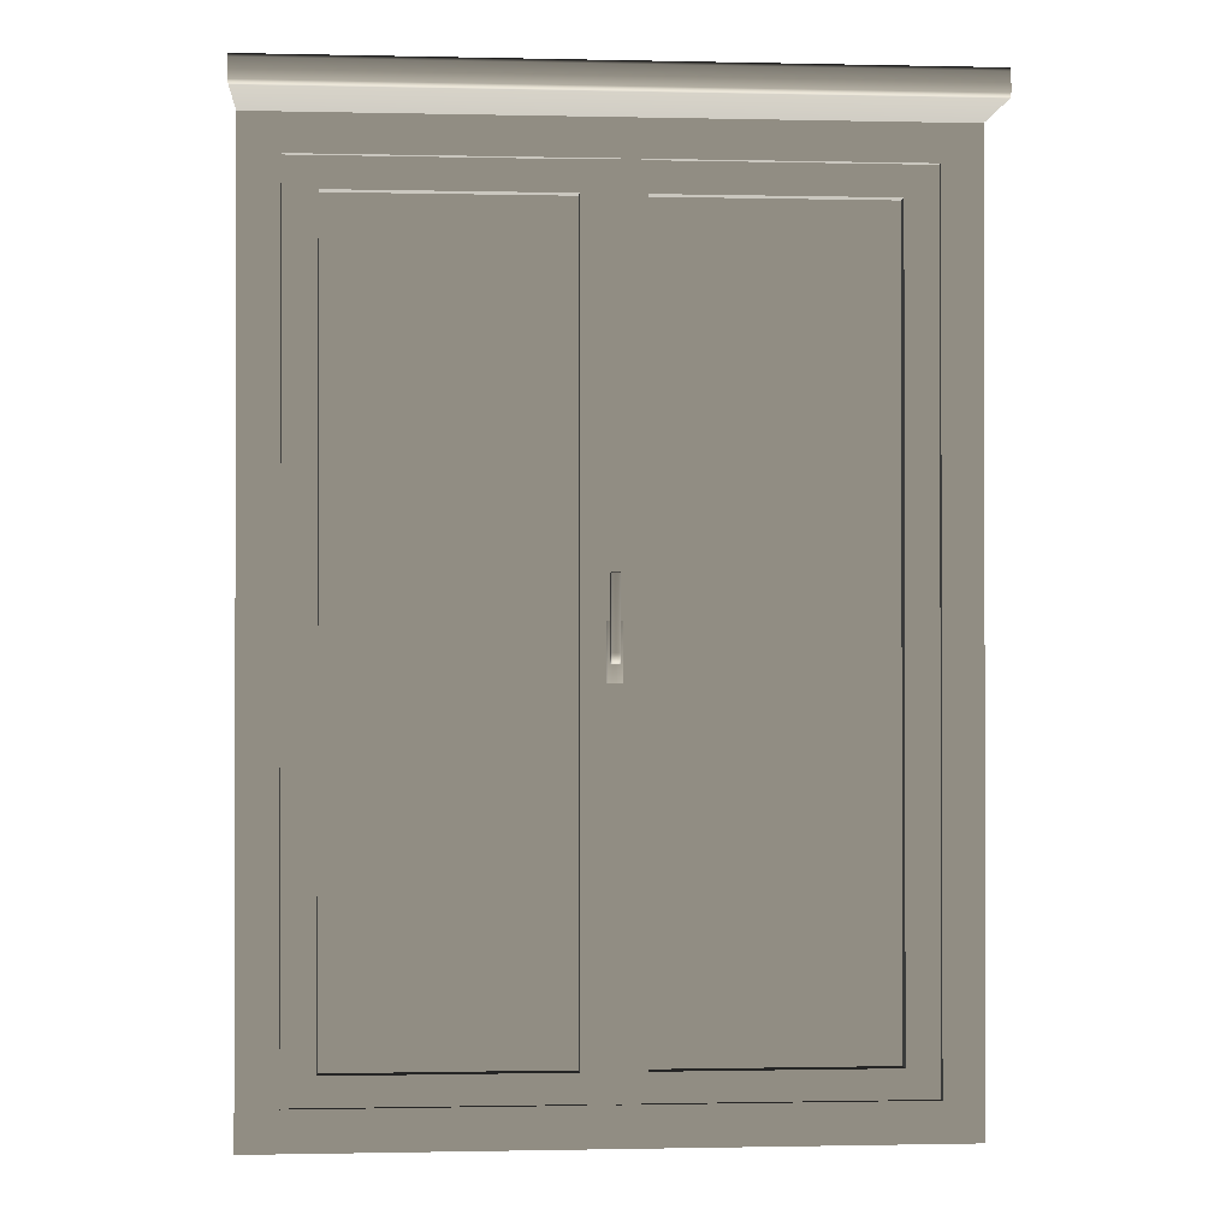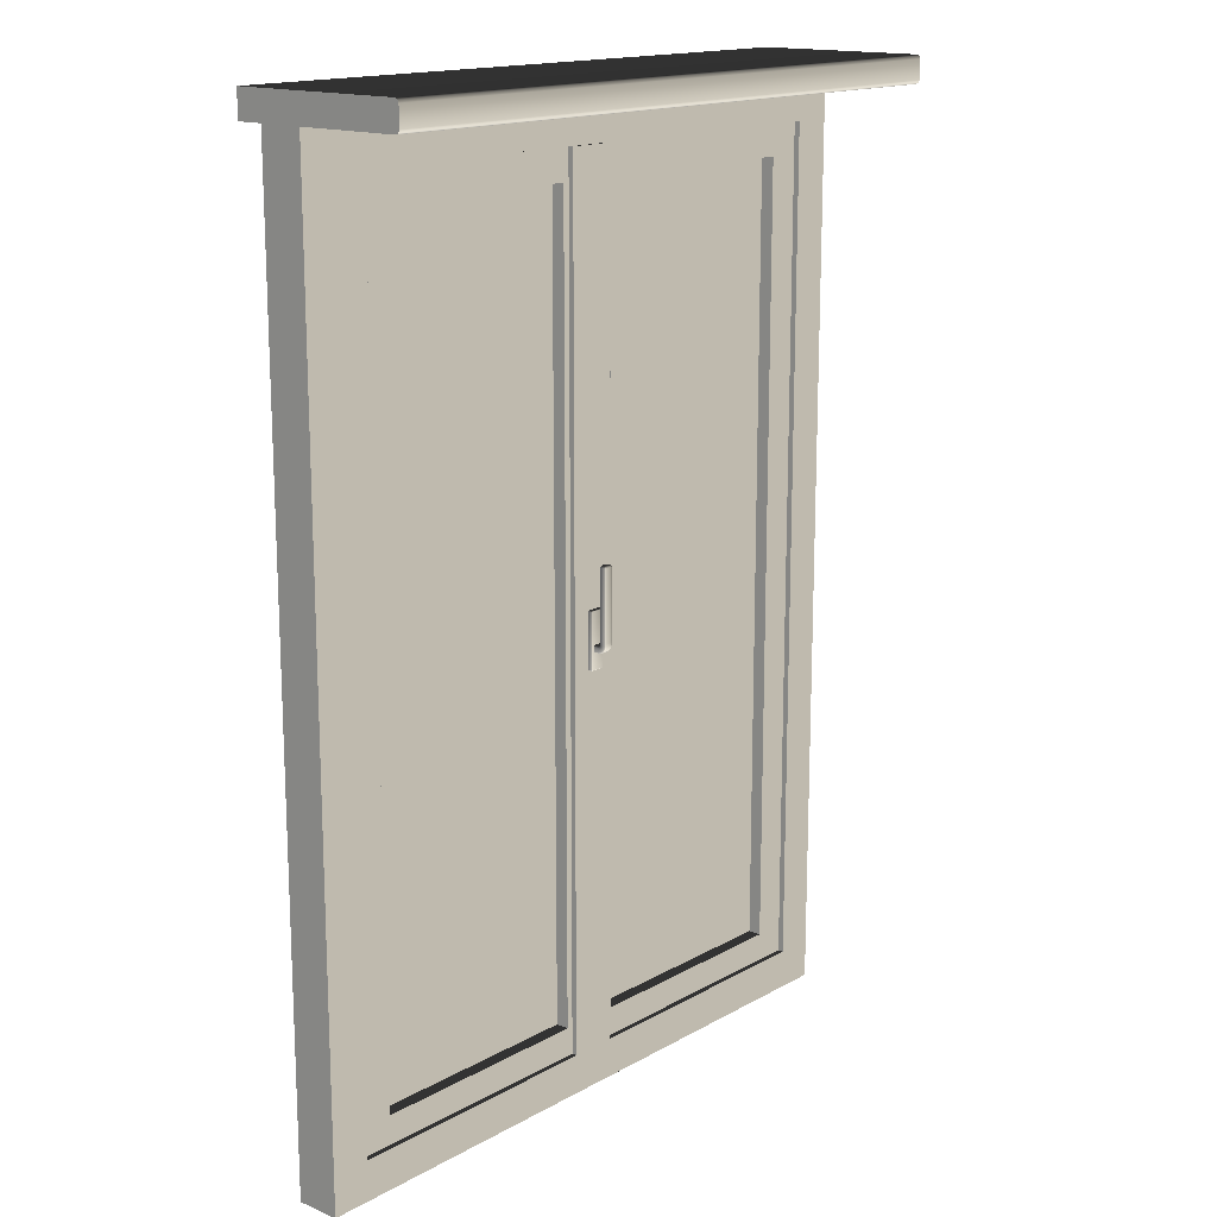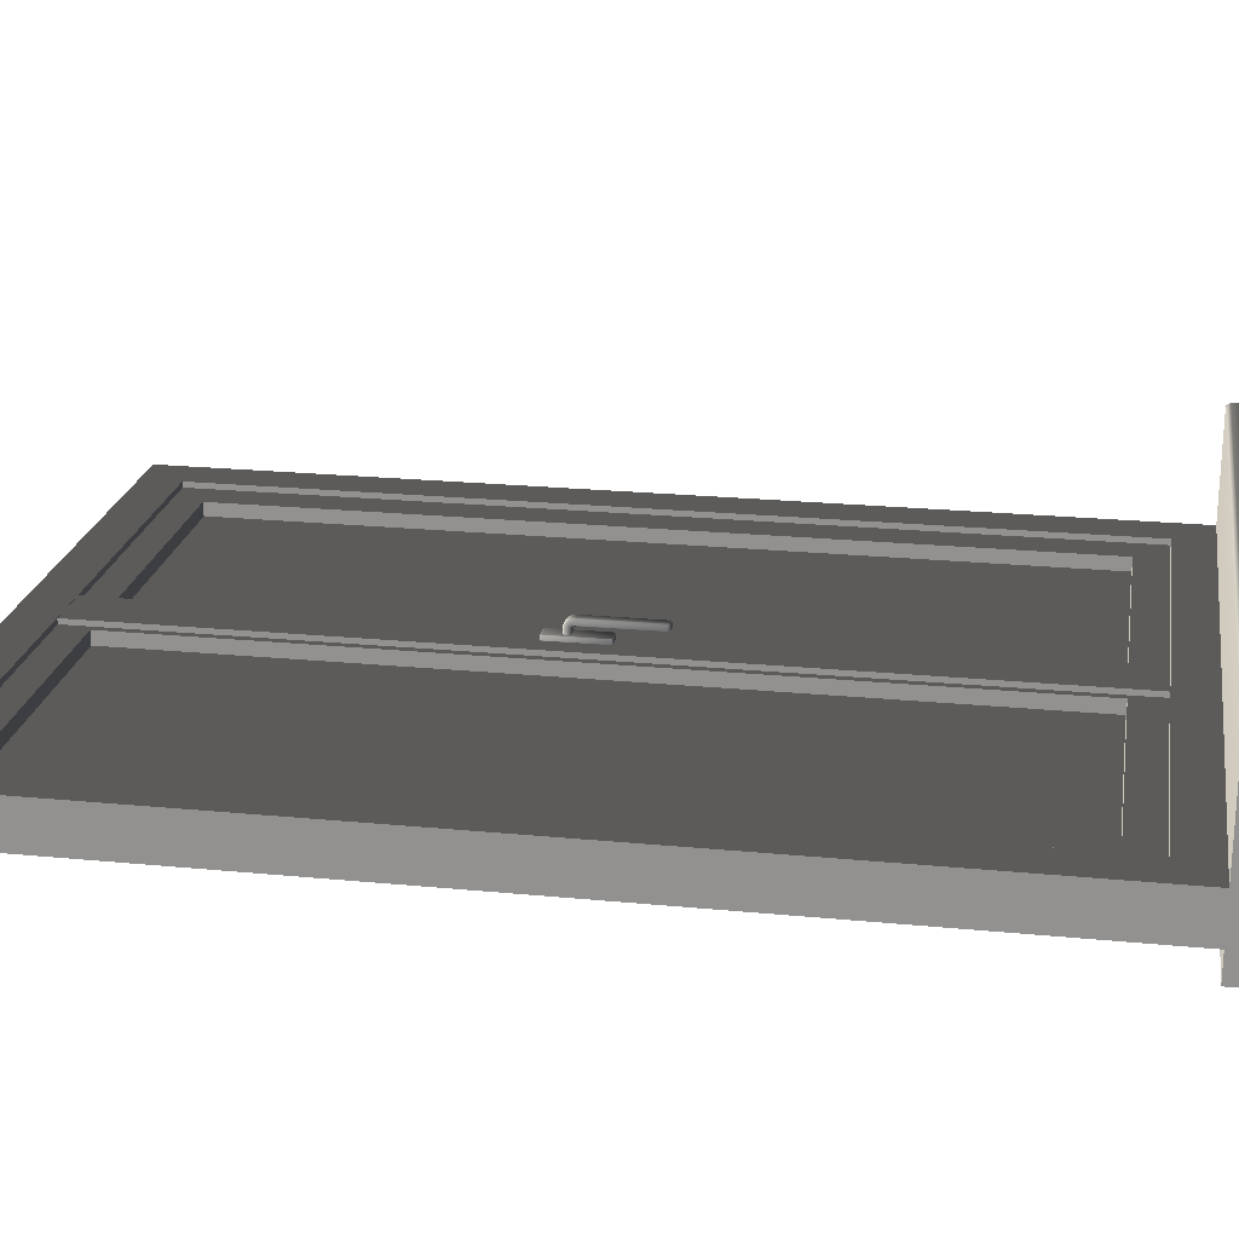
<metadata>
{"format":"obj","ext":"obj","renderer":"f3d","projection":"perspective","resolution":1024,"background":"white","views":[{"elev":-0.9,"azim":175.4,"up":"+Z"},{"elev":15.8,"azim":130.9,"up":"+Z"},{"elev":22.0,"azim":-80.3,"up":"+Y"}]}
</metadata>
<code>
v -4.983 -0.2869 -0.3996
v 4.399 -0.9355 -13.5
v 4.983 -0.2869 -0.3996
v -4.399 -0.2869 -0.949
v -4.399 -0.2869 -13.5
v 4.399 -0.2869 -13.5
v 4.983 -0.2869 -14.08
v -4.983 -0.2869 -14.08
v -4.983 -0.9355 -14.08
v 4.399 -0.2869 -0.949
v 4.983 -0.9355 -14.08
v 4.399 -0.9355 -0.949
v 4.983 -0.9355 -0.3996
v -4.399 -0.9355 -13.5
v -4.399 -0.9355 -0.949
v -4.983 -0.9355 -0.3996
o window
f 9 8 7 11
f 15 4 10 12
f 5 14 2 6
f 15 12 13 16
f 15 16 9 14
f 5 8 1 4
f 5 6 7 8
f 11 2 14 9
f 1 16 13 3
f 8 9 16 1
f 5 4 15 14
f 3 10 4 1
f 2 12 10 6
f 3 13 11 7
f 10 3 7 6
f 2 11 13 12
v -4.983 1.306 -0.3402
v -4.983 -1.33 -0.3996
v 4.983 -1.33 -0.3996
v 4.983 1.246 -0.3996
v -4.983 1.246 0.000151
v -4.983 -1.33 0.000151
v 4.983 -1.33 0.000151
v 4.983 1.306 -0.05932
v -4.983 1.246 -0.3996
v 4.983 1.306 -0.3402
v -4.983 1.306 -0.05932
v 4.983 1.246 0.000151
v 4.983 1.288 -0.3817
v -4.983 1.288 -0.3817
v 4.983 1.288 -0.01776
v -4.983 1.288 -0.01776
o sill
f 20 19 18 25
f 23 22 18 19
f 24 26 17 27
f 21 22 23 28
f 17 26 29 30
f 21 28 31 32
f 20 25 30 29
f 24 27 32 31
f 22 21 32 27 17 30 25 18
f 24 31 28 23 19 20 29 26
v 0.003657 -0.8536 -0.9549
v 0.003657 -0.2926 -0.9549
v -0.3596 -0.3679 -13.5
v 0.003657 -0.8536 -13.5
v 4.396 -0.3679 -13.5
v 0.4575 -0.3679 -13.08
v 3.913 -0.3679 -13.08
v 3.913 -0.3679 -1.403
v 0.4575 -0.3679 -1.403
v 4.396 -0.3679 -0.9549
v 4.396 -0.8536 -0.9549
v 3.913 -0.8536 -1.403
v 3.913 -0.8536 -13.08
v 0.4575 -0.8536 -13.08
v 0.4575 -0.8536 -1.403
v 4.396 -0.8536 -13.5
v 0.4575 -0.6535 -13.08
v 0.4575 -0.8536 -13.08
v 3.913 -0.6535 -13.08
v 0.4575 -0.6535 -1.403
v 0.4569 -0.6535 -1.403
v 3.913 -0.6535 -1.403
v 0.4569 -0.5602 -1.403
v 3.913 -0.5602 -13.08
v 3.913 -0.5602 -1.403
v 0.4575 -0.5602 -13.08
v 0.4575 -0.5602 -1.403
v 0.3604 -0.8536 -0.9549
v 0.3604 -0.8536 -13.5
v 0.3604 -0.8536 -13.16
v 0.3604 -0.3679 -13.5
v 0.3604 -0.8536 -1.315
v 0.3604 -0.3679 -0.9549
v 0.003657 -0.3679 -0.9549
v 0.003657 -0.2926 -13.5
v 0.3604 -0.2926 -13.5
v 0.3604 -0.2926 -0.9549
v -0.3596 -0.2926 -0.9549
v 0.003657 -0.3679 -13.5
v -0.3596 -0.3679 -0.9549
v -0.3596 -0.2926 -13.5
o sash_2
f 49 52 47 50
f 50 45 51 49
f 57 55 41 40
f 45 44 54 51
f 56 57 40 39
f 54 44 47 53
f 39 38 58 56
f 41 65 42 40
f 59 58 38 41
f 44 45 48 43
f 33 60 65 66
f 40 42 37 39
f 34 69 68 67
f 36 62 64 33
f 42 43 48 37
f 33 64 60
f 66 71 36 33
f 71 63 61 36
f 59 41 55
f 52 53 47
f 37 48 61 63
f 36 61 62
f 38 39 37 63
f 46 47 64 62
f 41 38 63 65
f 43 42 65 60
f 66 65 69 34
f 65 63 68 69
f 63 71 67 68
f 35 72 70 73
f 71 66 72 35
f 66 34 70 72
f 34 67 73 70
f 67 71 35 73
f 43 60 64 47 44
f 46 62 61 48 45
v -0.003657 -0.8536 -13.5
v -0.003657 -0.3679 -13.5
v -0.003657 -0.3679 -0.9549
v -0.003657 -0.8536 -0.9549
v -4.396 -0.3679 -0.9549
v -0.4575 -0.3679 -1.403
v -3.913 -0.3679 -1.403
v -3.913 -0.3679 -13.08
v -0.4575 -0.3679 -13.08
v -4.396 -0.3679 -13.5
v -4.396 -0.8536 -13.5
v -0.4575 -0.8536 -1.403
v -0.4575 -0.8536 -13.08
v -3.913 -0.8536 -13.08
v -3.913 -0.8536 -1.403
v -4.396 -0.8536 -0.9549
v -0.4575 -0.5602 -1.403
v -0.4575 -0.6535 -1.403
v -3.913 -0.5602 -13.08
v -0.4575 -0.6535 -13.08
v -3.913 -0.6535 -13.08
v -3.913 -0.5602 -1.403
v -0.4575 -0.5602 -13.08
v -3.913 -0.6535 -1.403
v -0.4571 -0.5602 -1.403
o sash_1
f 74 86 87 84
f 82 75 83 81
f 76 79 80 78
f 77 89 88 85
f 77 85 86 74
f 97 91 85 88
f 75 82 79 76
f 88 89 84 87
f 81 83 78 80
f 75 76 77 74
f 74 84 83 75
f 76 78 89 77
f 83 84 89 78
f 96 90 79 82
f 95 80 79 98
f 92 96 82 81
f 81 80 95 92
f 94 97 88 87
f 86 85 91 93
f 93 94 87 86
f 90 98 79
v -0.1107 -0.2824 -7.928
v 0.1041 -0.2824 -7.928
v -0.1107 -0.2149 -7.928
v -0.1107 -0.2149 -7.099
v 0.1041 -0.2149 -7.928
v 0.1041 -0.2149 -7.099
v 0.1041 -0.2824 -7.099
v -0.1107 -0.2824 -7.099
v -0.1117 -0.2835 -7.922
v -0.1117 -0.2835 -7.105
v -0.1117 -0.221 -7.929
v -0.1117 -0.2764 -7.929
v -0.1117 -0.2139 -7.105
v -0.1117 -0.2139 -7.922
v 0.1051 -0.2764 -7.098
v 0.1051 -0.221 -7.098
v 0.09801 -0.2139 -7.098
v -0.1047 -0.2139 -7.098
v 0.1051 -0.221 -7.929
v 0.1051 -0.2764 -7.929
v 0.09801 -0.2835 -7.929
v -0.1047 -0.2835 -7.929
v 0.1051 -0.2835 -7.922
v 0.1051 -0.2835 -7.105
v 0.09801 -0.2139 -7.929
v -0.1047 -0.2139 -7.929
v -0.1117 -0.2764 -7.098
v -0.1117 -0.221 -7.098
v 0.1051 -0.2139 -7.105
v 0.1051 -0.2139 -7.922
v -0.1047 -0.2835 -7.098
v 0.09801 -0.2835 -7.098
v -0.1047 -0.2865 -7.922
v -0.1148 -0.2764 -7.922
v 0.1081 -0.2764 -7.922
v 0.09801 -0.2865 -7.922
v -0.1047 -0.221 -7.932
v -0.1148 -0.221 -7.922
v -0.1148 -0.221 -7.105
v -0.1047 -0.221 -7.094
v 0.1081 -0.221 -7.922
v 0.09801 -0.221 -7.932
v 0.1081 -0.221 -7.105
v 0.09801 -0.2108 -7.105
v 0.09801 -0.2764 -7.094
v 0.09801 -0.2865 -7.105
v -0.1047 -0.2865 -7.105
v -0.1047 -0.2764 -7.094
v -0.1148 -0.2764 -7.105
v -0.1047 -0.2108 -7.105
v -0.1047 -0.2764 -7.932
v -0.1047 -0.2108 -7.922
v 0.1081 -0.2764 -7.105
v 0.09801 -0.221 -7.094
v 0.09801 -0.2764 -7.932
v 0.09801 -0.2108 -7.922
v -0.04523 -0.2099 -7.575
v 0.06996 -0.2099 -7.593
v -0.06996 -0.2099 -7.66
v 0.04523 -0.2099 -7.679
v -0.05364 -0.02832 -6.451
v 0.04523 -0.1584 -7.575
v -0.04523 -0.1584 -7.679
v 0.06996 -0.1584 -7.66
v 0.04523 -0.2099 -7.575
v 0.06996 -0.1584 -7.593
v -0.04523 -0.1584 -7.575
v -0.06996 -0.2099 -7.593
v -0.06996 -0.1584 -7.66
v -0.04523 -0.2099 -7.679
v 0.06996 -0.2099 -7.66
v 0.04523 -0.1584 -7.679
v 0.06251 -0.1584 -7.581
v 0.06251 -0.2099 -7.581
v -0.06251 -0.2099 -7.581
v -0.06251 -0.1584 -7.581
v -0.06251 -0.2099 -7.673
v -0.06251 -0.1584 -7.673
v 0.06251 -0.1584 -7.673
v 0.06251 -0.2099 -7.673
v -0.06996 -0.1584 -7.593
v 0.04523 -0.1064 -6.479
v -0.04523 -0.002953 -6.479
v 0.06996 -0.02124 -6.479
v 0.06996 -0.08811 -6.479
v -0.04523 -0.1064 -6.479
v -0.06996 -0.02124 -6.479
v 0.04523 -0.002953 -6.479
v 0.06251 -0.1009 -6.479
v -0.06251 -0.1009 -6.479
v -0.06251 -0.00846 -6.479
v 0.06251 -0.00846 -6.479
v -0.06251 -0.1343 -7.58
v -0.06996 -0.1331 -7.593
v -0.04523 -0.1348 -7.574
v 0.04523 -0.1348 -7.574
v 0.06251 -0.1343 -7.58
v 0.06996 -0.1331 -7.593
v 0.06996 -0.127 -7.659
v 0.06251 -0.1258 -7.672
v 0.04523 -0.1253 -7.677
v -0.04523 -0.1253 -7.677
v -0.06251 -0.1258 -7.672
v -0.06996 -0.127 -7.659
v -0.06251 -0.1189 -7.577
v -0.06996 -0.1143 -7.589
v -0.04523 -0.1209 -7.572
v 0.04523 -0.1209 -7.572
v 0.06251 -0.1189 -7.577
v 0.06996 -0.1143 -7.589
v 0.06996 -0.09041 -7.651
v 0.06251 -0.08584 -7.663
v 0.04523 -0.08388 -7.669
v -0.04523 -0.08388 -7.669
v -0.06251 -0.08584 -7.663
v -0.06996 -0.09041 -7.651
v -0.06251 -0.1111 -7.572
v -0.06996 -0.1022 -7.581
v -0.04523 -0.1149 -7.568
v 0.04523 -0.1149 -7.568
v 0.06251 -0.1111 -7.572
v 0.06996 -0.1022 -7.581
v 0.06996 -0.05549 -7.629
v 0.06251 -0.04656 -7.638
v 0.04523 -0.04272 -7.642
v -0.04523 -0.04272 -7.642
v -0.06251 -0.04656 -7.638
v -0.06996 -0.05549 -7.629
v -0.06251 -0.1047 -7.563
v -0.06996 -0.09302 -7.568
v -0.04523 -0.1097 -7.56
v 0.04523 -0.1097 -7.56
v 0.06251 -0.1047 -7.563
v 0.06996 -0.09302 -7.568
v 0.06996 -0.03211 -7.595
v 0.06251 -0.02046 -7.601
v 0.04523 -0.01545 -7.603
v -0.04523 -0.01545 -7.603
v -0.06251 -0.02046 -7.601
v -0.06996 -0.03211 -7.595
v -0.06251 -0.1015 -7.549
v -0.06996 -0.0888 -7.551
v -0.04523 -0.107 -7.549
v 0.04523 -0.107 -7.549
v 0.06251 -0.1015 -7.549
v 0.06996 -0.0888 -7.551
v 0.06996 -0.02233 -7.558
v 0.06251 -0.009621 -7.559
v 0.04523 -0.004147 -7.56
v -0.04523 -0.004147 -7.56
v -0.06251 -0.009621 -7.559
v -0.06996 -0.02233 -7.558
v -0.06251 -0.1007 -7.526
v -0.06996 -0.08793 -7.526
v -0.04523 -0.1062 -7.526
v 0.04523 -0.1062 -7.526
v 0.06251 -0.1007 -7.526
v 0.06996 -0.08793 -7.526
v 0.06996 -0.02106 -7.526
v 0.06251 -0.008284 -7.526
v 0.04523 -0.002778 -7.526
v -0.04523 -0.002778 -7.526
v -0.06251 -0.008284 -7.526
v -0.06996 -0.02106 -7.526
v -0.06251 -0.1009 -7.498
v -0.06996 -0.08809 -7.498
v -0.04523 -0.1064 -7.498
v 0.04523 -0.1064 -7.498
v 0.06251 -0.1009 -7.498
v 0.06996 -0.08809 -7.498
v 0.06996 -0.02122 -7.498
v 0.06251 -0.008441 -7.498
v 0.04523 -0.002934 -7.498
v -0.04523 -0.002934 -7.498
v -0.06251 -0.008441 -7.498
v -0.06996 -0.02122 -7.498
v -0.06251 -0.1009 -7.469
v -0.06996 -0.08811 -7.469
v -0.04523 -0.1064 -7.469
v 0.04523 -0.1064 -7.469
v 0.06251 -0.1009 -7.469
v 0.06996 -0.08811 -7.469
v 0.06996 -0.02124 -7.469
v 0.06251 -0.008458 -7.469
v 0.04523 -0.002952 -7.469
v -0.04523 -0.002952 -7.469
v -0.06251 -0.008458 -7.469
v -0.06996 -0.02124 -7.469
v -0.06539 -0.02322 -6.463
v -0.06996 -0.08811 -6.479
v -0.04185 -0.02863 -6.449
v -0.04995 -0.022 -6.451
v -0.059 -0.01225 -6.463
v -0.03607 -0.02727 -6.449
v -0.0414 -0.01927 -6.451
v -0.04416 -0.007523 -6.463
v 0.03607 -0.02727 -6.449
v 0.0414 -0.01927 -6.451
v 0.04416 -0.007523 -6.463
v 0.04185 -0.02863 -6.449
v -0.05364 -0.08102 -6.451
v -0.06539 -0.08613 -6.463
v -0.059 -0.0971 -6.463
v -0.04995 -0.08735 -6.451
v -0.04416 -0.1018 -6.463
v -0.0414 -0.09008 -6.451
v 0.04416 -0.1018 -6.463
v 0.0414 -0.09008 -6.451
v 0.059 -0.0971 -6.463
v 0.04995 -0.08735 -6.451
v 0.06539 -0.08613 -6.463
v 0.05364 -0.08102 -6.451
v 0.06539 -0.02322 -6.463
v 0.05364 -0.02832 -6.451
v 0.059 -0.01225 -6.463
v 0.04995 -0.022 -6.451
v -0.04564 -0.0318 -6.449
v -0.04564 -0.07755 -6.449
v -0.03275 -0.07415 -6.448
v -0.03607 -0.08208 -6.449
v 0.03607 -0.08208 -6.449
v 0.04185 -0.08072 -6.449
v 0.04564 -0.07755 -6.449
v 0.04564 -0.0318 -6.449
v -0.03275 -0.0352 -6.448
v -0.02955 -0.03418 -6.448
v 0.02955 -0.03418 -6.448
v 0.03275 -0.0352 -6.448
v -0.03413 -0.03757 -6.448
v -0.03413 -0.07178 -6.448
v -0.04185 -0.08072 -6.449
v -0.02955 -0.07517 -6.448
v 0.02955 -0.07517 -6.448
v 0.03275 -0.07415 -6.448
v 0.03413 -0.07178 -6.448
v 0.03413 -0.03757 -6.448
o handle
f 132 110 99 107
f 131 107 99 120
f 134 119 100 121
f 133 121 100 118
f 136 112 101 109
f 135 109 101 124
f 138 116 102 126
f 137 126 102 111
f 140 123 103 117
f 139 117 103 128
f 142 115 104 127
f 141 127 104 114
f 144 122 105 130
f 143 130 105 113
f 146 125 106 129
f 145 129 106 108
f 147 132 107 108
f 132 136 109 110
f 136 137 111 112
f 152 143 113 114
f 138 152 115 116
f 153 140 117 118
f 149 153 119 120
f 144 134 121 122
f 150 154 123 124
f 137 147 125 126
f 154 142 127 128
f 143 146 129 130
f 131 145 108 107
f 135 149 110 109
f 148 150 112 111
f 151 141 114 113
f 142 148 116 115
f 139 133 118 117
f 134 131 120 119
f 133 151 122 121
f 140 135 124 123
f 146 138 126 125
f 141 139 128 127
f 145 144 130 129
f 149 120 99 110
f 153 118 100 119
f 150 124 101 112
f 148 111 102 116
f 154 128 103 123
f 152 114 104 115
f 151 113 105 122
f 147 108 106 125
f 150 148 142 154
f 141 151 133 139
f 143 152 138 146
f 149 135 140 153
f 136 132 147 137
f 145 131 134 144
f 155 163 160 165
f 179 167 157 166
f 156 169 162 164
f 161 170 158 168
f 156 164 171 172
f 179 166 173 174
f 161 168 175 176
f 158 170 177 178
f 160 163 172 171
f 155 165 174 173
f 157 167 176 175
f 162 169 178 177
f 179 174 191 192
f 174 165 193 191
f 165 160 194 193
f 160 171 195 194
f 171 164 196 195
f 164 162 197 196
f 162 177 198 197
f 177 170 199 198
f 170 161 200 199
f 161 176 201 200
f 176 167 202 201
f 167 179 192 202
f 192 191 203 204
f 191 193 205 203
f 193 194 206 205
f 194 195 207 206
f 195 196 208 207
f 196 197 209 208
f 197 198 210 209
f 198 199 211 210
f 199 200 212 211
f 200 201 213 212
f 201 202 214 213
f 202 192 204 214
f 204 203 215 216
f 203 205 217 215
f 205 206 218 217
f 206 207 219 218
f 207 208 220 219
f 208 209 221 220
f 209 210 222 221
f 210 211 223 222
f 211 212 224 223
f 212 213 225 224
f 213 214 226 225
f 214 204 216 226
f 216 215 227 228
f 215 217 229 227
f 217 218 230 229
f 218 219 231 230
f 219 220 232 231
f 220 221 233 232
f 221 222 234 233
f 222 223 235 234
f 223 224 236 235
f 224 225 237 236
f 225 226 238 237
f 226 216 228 238
f 228 227 239 240
f 227 229 241 239
f 229 230 242 241
f 230 231 243 242
f 231 232 244 243
f 232 233 245 244
f 233 234 246 245
f 234 235 247 246
f 235 236 248 247
f 236 237 249 248
f 237 238 250 249
f 238 228 240 250
f 240 239 251 252
f 239 241 253 251
f 241 242 254 253
f 242 243 255 254
f 243 244 256 255
f 244 245 257 256
f 245 246 258 257
f 246 247 259 258
f 247 248 260 259
f 248 249 261 260
f 249 250 262 261
f 250 240 252 262
f 252 251 263 264
f 251 253 265 263
f 253 254 266 265
f 254 255 267 266
f 255 256 268 267
f 256 257 269 268
f 257 258 270 269
f 258 259 271 270
f 259 260 272 271
f 260 261 273 272
f 261 262 274 273
f 262 252 264 274
f 264 263 275 276
f 263 265 277 275
f 265 266 278 277
f 266 267 279 278
f 267 268 280 279
f 268 269 281 280
f 269 270 282 281
f 270 271 283 282
f 271 272 284 283
f 272 273 285 284
f 273 274 286 285
f 274 264 276 286
f 276 275 188 288
f 275 277 184 188
f 277 278 180 184
f 278 279 187 180
f 279 280 183 187
f 280 281 182 183
f 281 282 190 182
f 282 283 186 190
f 283 284 181 186
f 284 285 189 181
f 285 286 185 189
f 286 276 288 185
f 159 299 316 315
f 290 159 315 289
f 293 290 289 292
f 296 293 292 295
f 314 296 295 298
f 312 314 298 322
f 310 312 322 321
f 308 310 321 320
f 306 308 320 319
f 304 306 319 318
f 302 304 318 329
f 299 302 329 316
f 300 301 302 299
f 288 188 301 300
f 301 303 304 302
f 188 184 303 301
f 303 305 306 304
f 184 180 305 303
f 305 307 308 306
f 180 187 307 305
f 307 309 310 308
f 187 183 309 307
f 309 311 312 310
f 183 182 311 309
f 311 313 314 312
f 182 190 313 311
f 313 297 296 314
f 190 186 297 313
f 297 294 293 296
f 186 181 294 297
f 294 291 290 293
f 181 189 291 294
f 291 287 159 290
f 189 185 287 291
f 287 300 299 159
f 185 288 300 287
f 329 318 330 317
f 318 319 331 330
f 319 320 332 331
f 320 321 333 332
f 321 322 334 333
f 322 298 326 334
f 298 295 325 326
f 295 292 324 325
f 292 289 323 324
f 289 315 327 323
f 315 316 328 327
f 316 329 317 328
f 155 173 166 157 175 168 158 178 169 156 172 163
f 317 330 331 332 333 334 326 325 324 323 327 328
o glass_border
f 93 96 92 94
f 91 90 96 93
f 95 97 94 92
f 90 91 97 95
f 51 56 58 49
f 49 58 59 52
f 56 51 54 57
f 57 54 52 59
v -0.4599 -0.6535 -13.08
v -0.4599 -0.5602 -13.08
v -3.909 -0.5602 -13.08
v -3.909 -0.6535 -13.08
v -0.4599 -0.6535 -1.409
v -0.4599 -0.5602 -1.409
v -3.909 -0.5602 -1.409
v -3.909 -0.6535 -1.409
v 0.4619 -0.6535 -13.08
v 0.4619 -0.5602 -13.08
v 3.911 -0.5602 -13.08
v 3.911 -0.6535 -13.08
v 0.4619 -0.6535 -1.409
v 0.4619 -0.5602 -1.409
v 3.911 -0.5602 -1.409
v 3.911 -0.6535 -1.409
o glass
f 338 337 336 335
f 335 336 340 339
f 337 338 342 341
f 341 342 339 340
f 343 344 345 346
f 347 348 344 343
f 349 350 346 345
f 348 347 350 349
f 340 336 337 341
f 342 338 335 339
f 347 343 346 350
f 349 345 344 348

</code>
